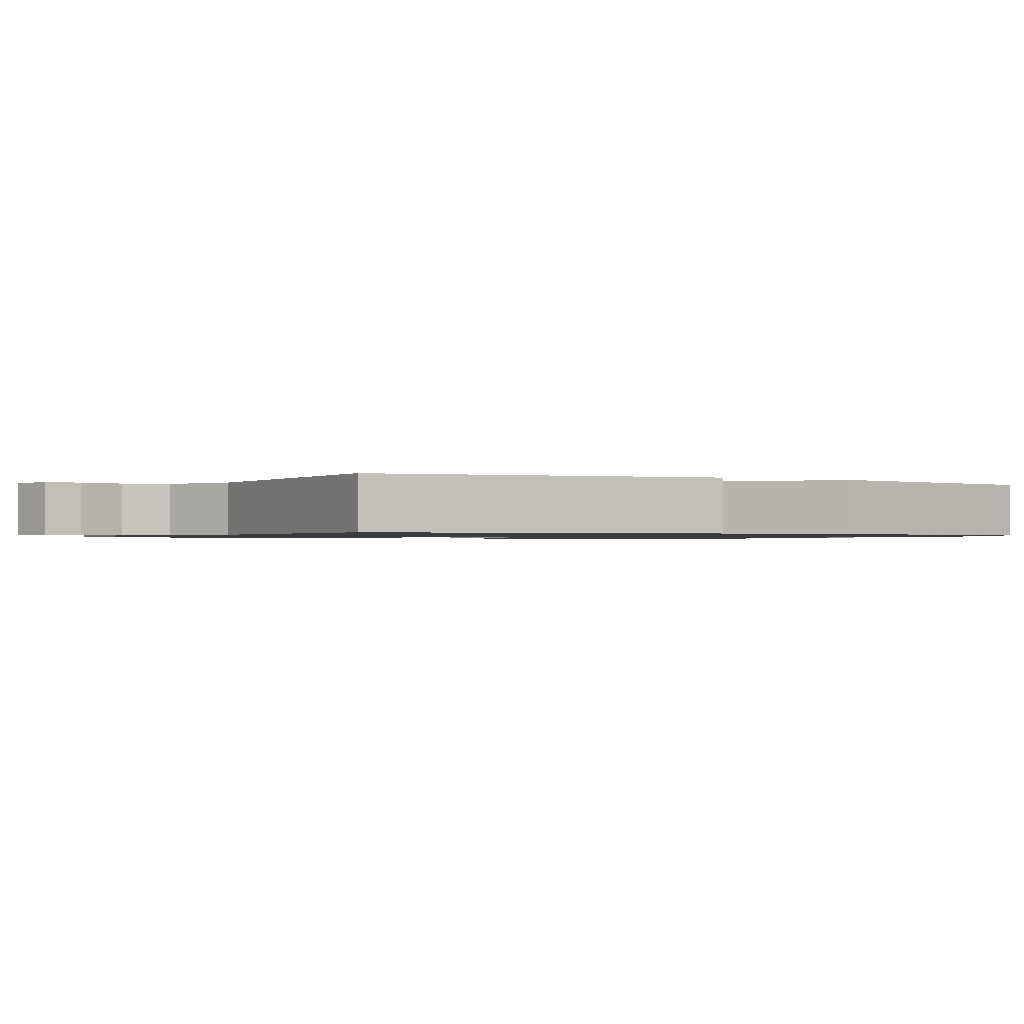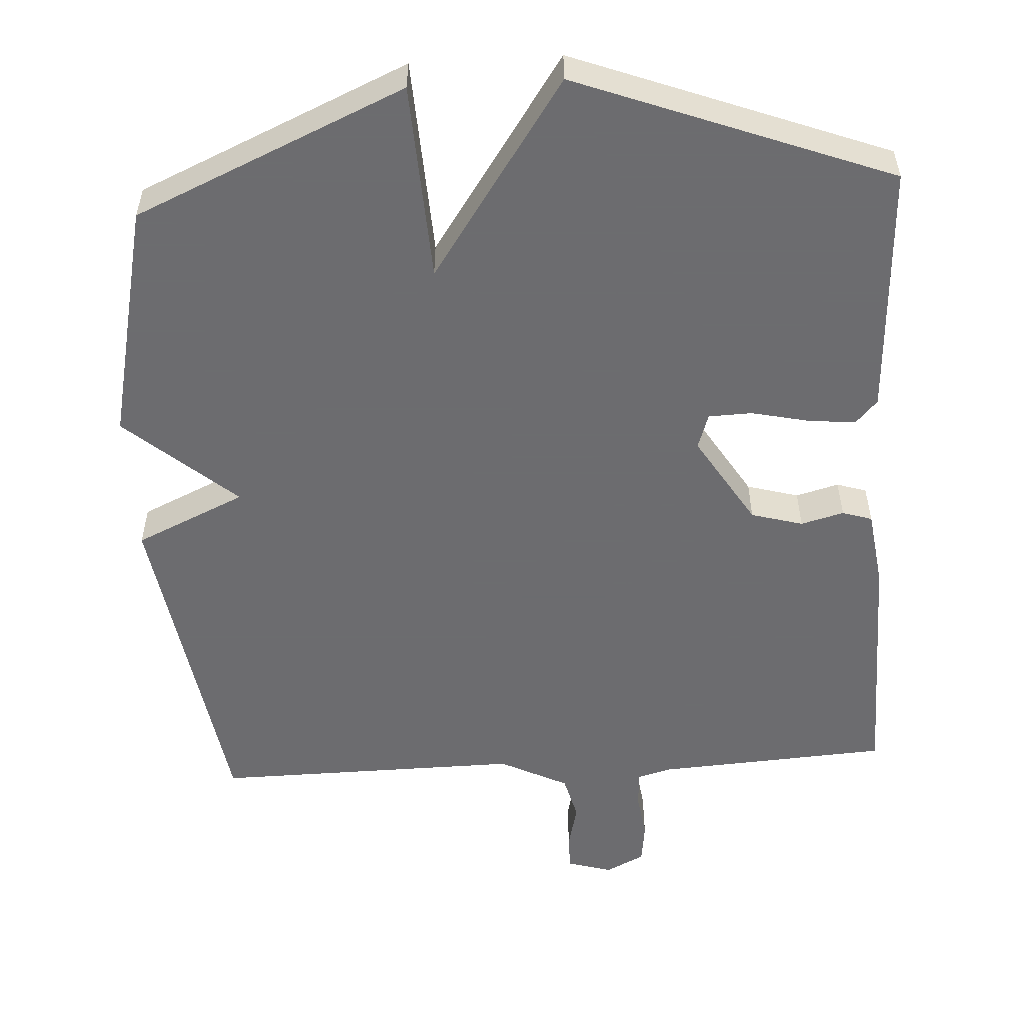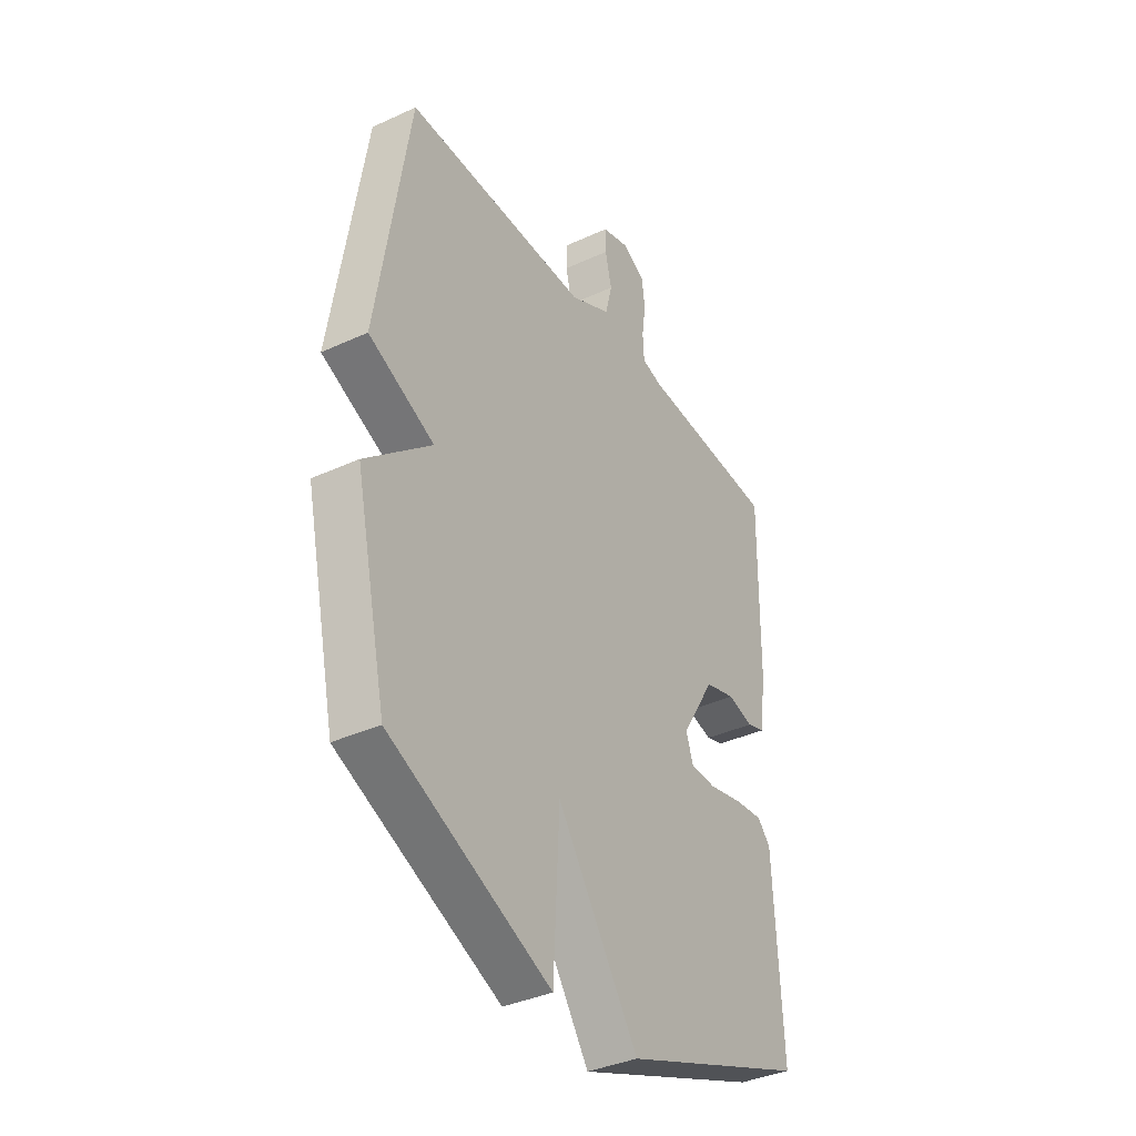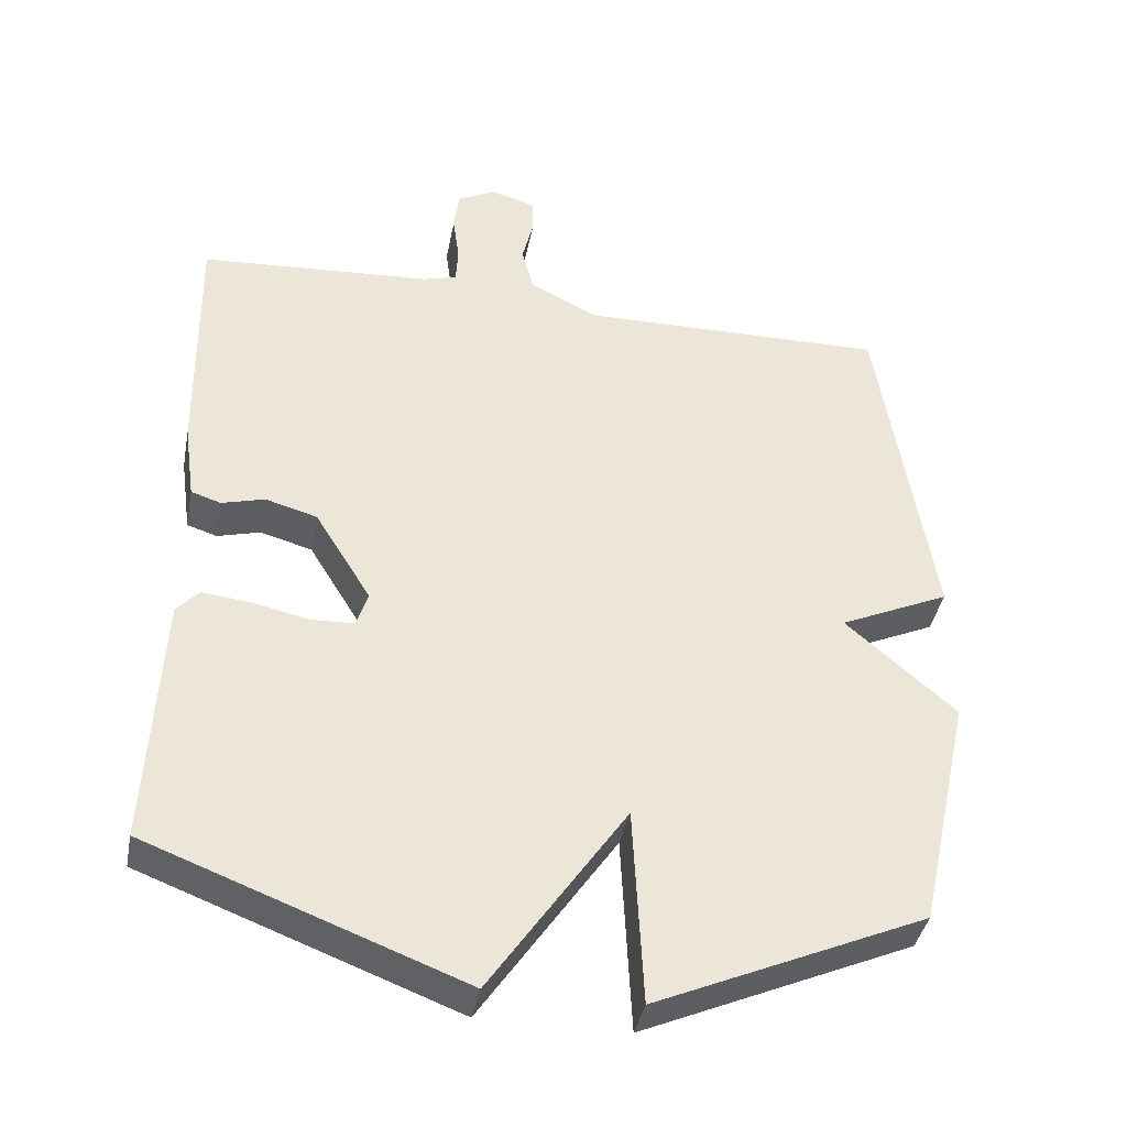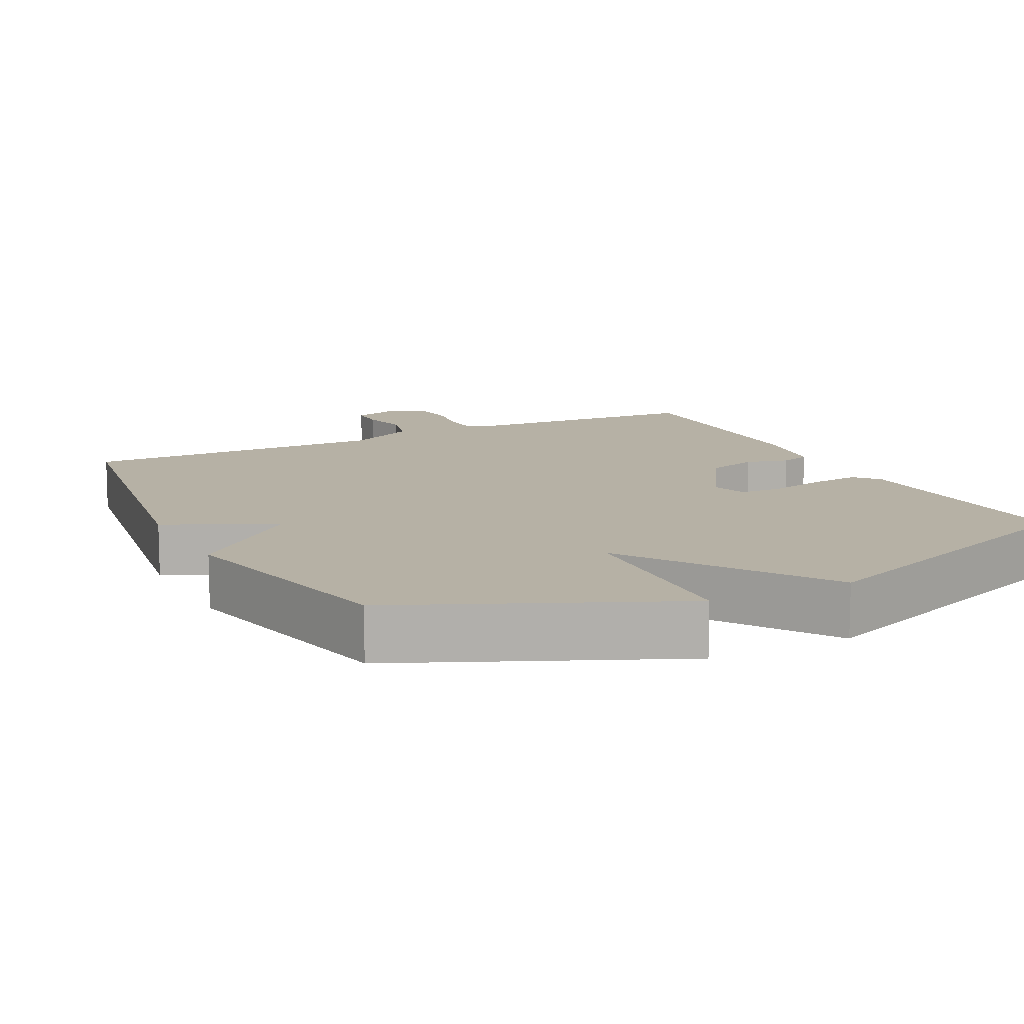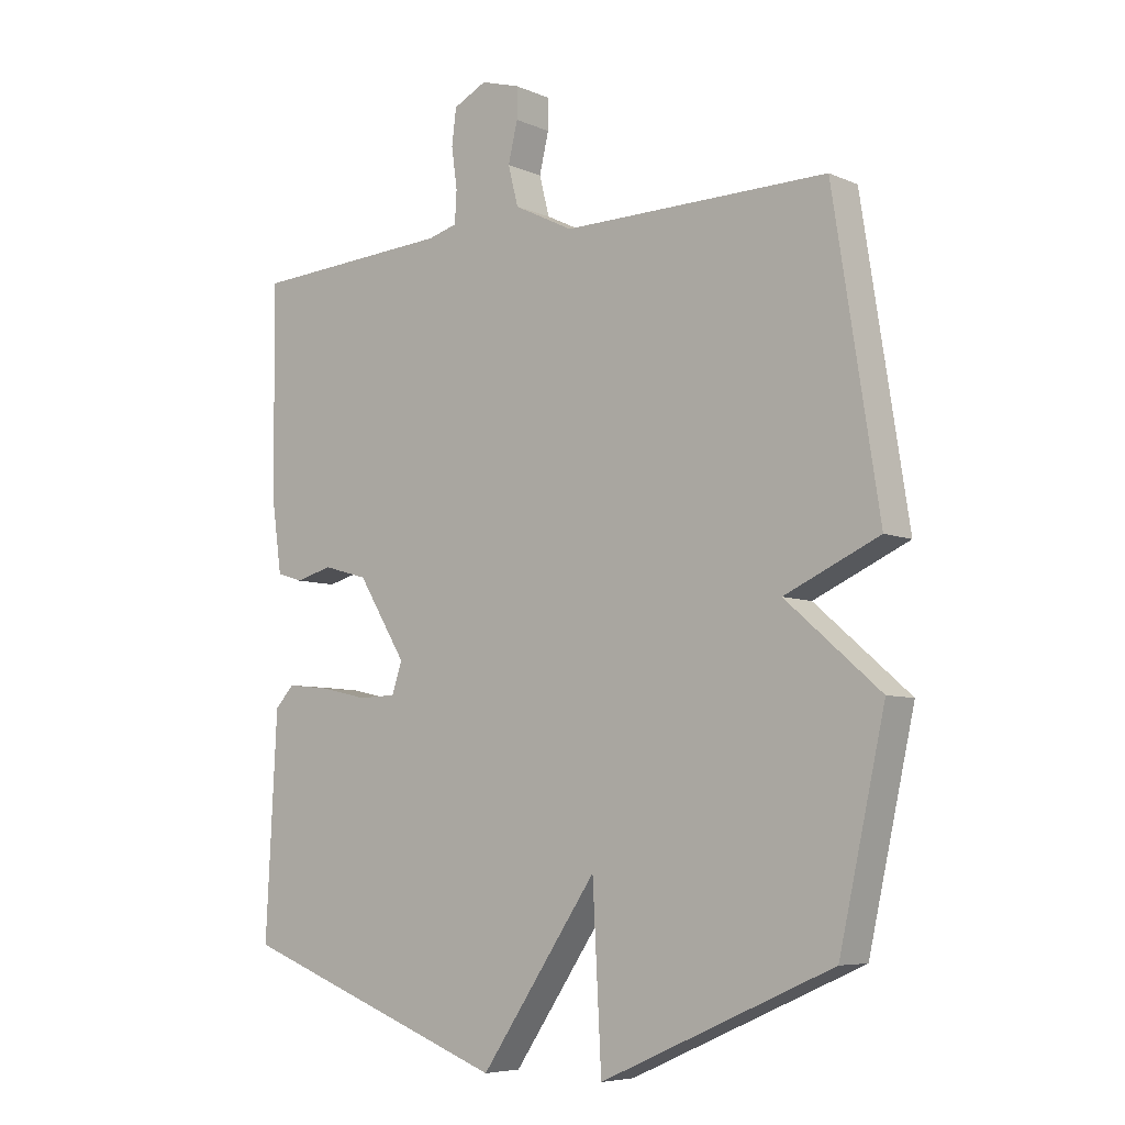
<metadata>
{"format":"obj","ext":"obj","renderer":"f3d","projection":"perspective","resolution":1024,"background":"white","views":[{"elev":-1.0,"azim":61.1,"up":"+Y"},{"elev":-53.8,"azim":-176.7,"up":"+Y"},{"elev":-37.3,"azim":120.6,"up":"+Z"},{"elev":-39.6,"azim":-10.8,"up":"+Z"},{"elev":12.0,"azim":153.2,"up":"+Y"},{"elev":-6.5,"azim":38.7,"up":"+Z"}]}
</metadata>
<code>
v -0.5 0.07 0.5
v -0.18 0.07 0.521
v -0.134 0.07 0.534
v -0.131 0.07 0.585
v -0.14 0.07 0.65
v -0.133 0.07 0.707
v -0.08 0.07 0.734
v -0.018 0.07 0.716
v -0.018 0.07 0.667
v -0.033 0.07 0.604
v -0.017 0.07 0.541
v 0.077 0.07 0.494
v 0.5 0.07 0.5
v 0.573 0.07 0.03
v 0.422 0.07 -0.039
v 0.573 0.07 -0.17
v 0.5 0.07 -0.5
v 0.13 0.07 -0.663
v 0.116 0.07 -0.39
v -0.07 0.07 -0.663
v -0.5 0.07 -0.5
v -0.482 0.07 -0.15
v -0.452 0.07 -0.117
v -0.385 0.07 -0.124
v -0.308 0.07 -0.141
v -0.248 0.07 -0.139
v -0.232 0.07 -0.09
v -0.309 0.07 0.035
v -0.38 0.07 0.055
v -0.439 0.07 0.039
v -0.48 0.07 0.052
v -0.495 0.07 0.159
v -0.5 0 0.5
v -0.18 0 0.521
v -0.134 0 0.534
v -0.131 0 0.585
v -0.14 0 0.65
v -0.133 0 0.707
v -0.08 0 0.734
v -0.018 0 0.716
v -0.018 0 0.667
v -0.033 0 0.604
v -0.017 0 0.541
v 0.077 0 0.494
v 0.5 0 0.5
v 0.573 0 0.03
v 0.422 0 -0.039
v 0.573 0 -0.17
v 0.5 0 -0.5
v 0.13 0 -0.663
v 0.116 0 -0.39
v -0.07 0 -0.663
v -0.5 0 -0.5
v -0.482 0 -0.15
v -0.452 0 -0.117
v -0.385 0 -0.124
v -0.308 0 -0.141
v -0.248 0 -0.139
v -0.232 0 -0.09
v -0.309 0 0.035
v -0.38 0 0.055
v -0.439 0 0.039
v -0.48 0 0.052
v -0.495 0 0.159
f 32 1 2
f 31 32 2
f 30 31 2
f 29 30 2
f 28 29 2 3
f 27 28 3
f 23 24 25
f 22 23 25
f 21 22 25
f 20 21 25
f 19 20 25
f 19 25 26
f 17 18 19
f 16 17 19
f 15 16 19
f 15 19 26 27
f 14 15 27
f 13 14 27
f 12 13 27
f 8 9 10
f 7 8 10
f 6 7 10
f 5 6 10
f 4 5 10
f 3 4 10 11
f 3 11 12 27
f 34 33 64
f 34 64 63
f 34 63 62
f 34 62 61
f 35 34 61 60
f 35 60 59
f 57 56 55
f 57 55 54
f 57 54 53
f 57 53 52
f 57 52 51
f 58 57 51
f 51 50 49
f 51 49 48
f 51 48 47
f 59 58 51 47
f 59 47 46
f 59 46 45
f 59 45 44
f 42 41 40
f 42 40 39
f 42 39 38
f 42 38 37
f 42 37 36
f 43 42 36 35
f 59 44 43 35
f 1 33 34 2
f 2 34 35 3
f 3 35 36 4
f 4 36 37 5
f 5 37 38 6
f 6 38 39 7
f 7 39 40 8
f 8 40 41 9
f 9 41 42 10
f 10 42 43 11
f 11 43 44 12
f 12 44 45 13
f 13 45 46 14
f 14 46 47 15
f 15 47 48 16
f 16 48 49 17
f 17 49 50 18
f 18 50 51 19
f 19 51 52 20
f 20 52 53 21
f 21 53 54 22
f 22 54 55 23
f 23 55 56 24
f 24 56 57 25
f 25 57 58 26
f 26 58 59 27
f 27 59 60 28
f 28 60 61 29
f 29 61 62 30
f 30 62 63 31
f 31 63 64 32
f 32 64 33 1

</code>
